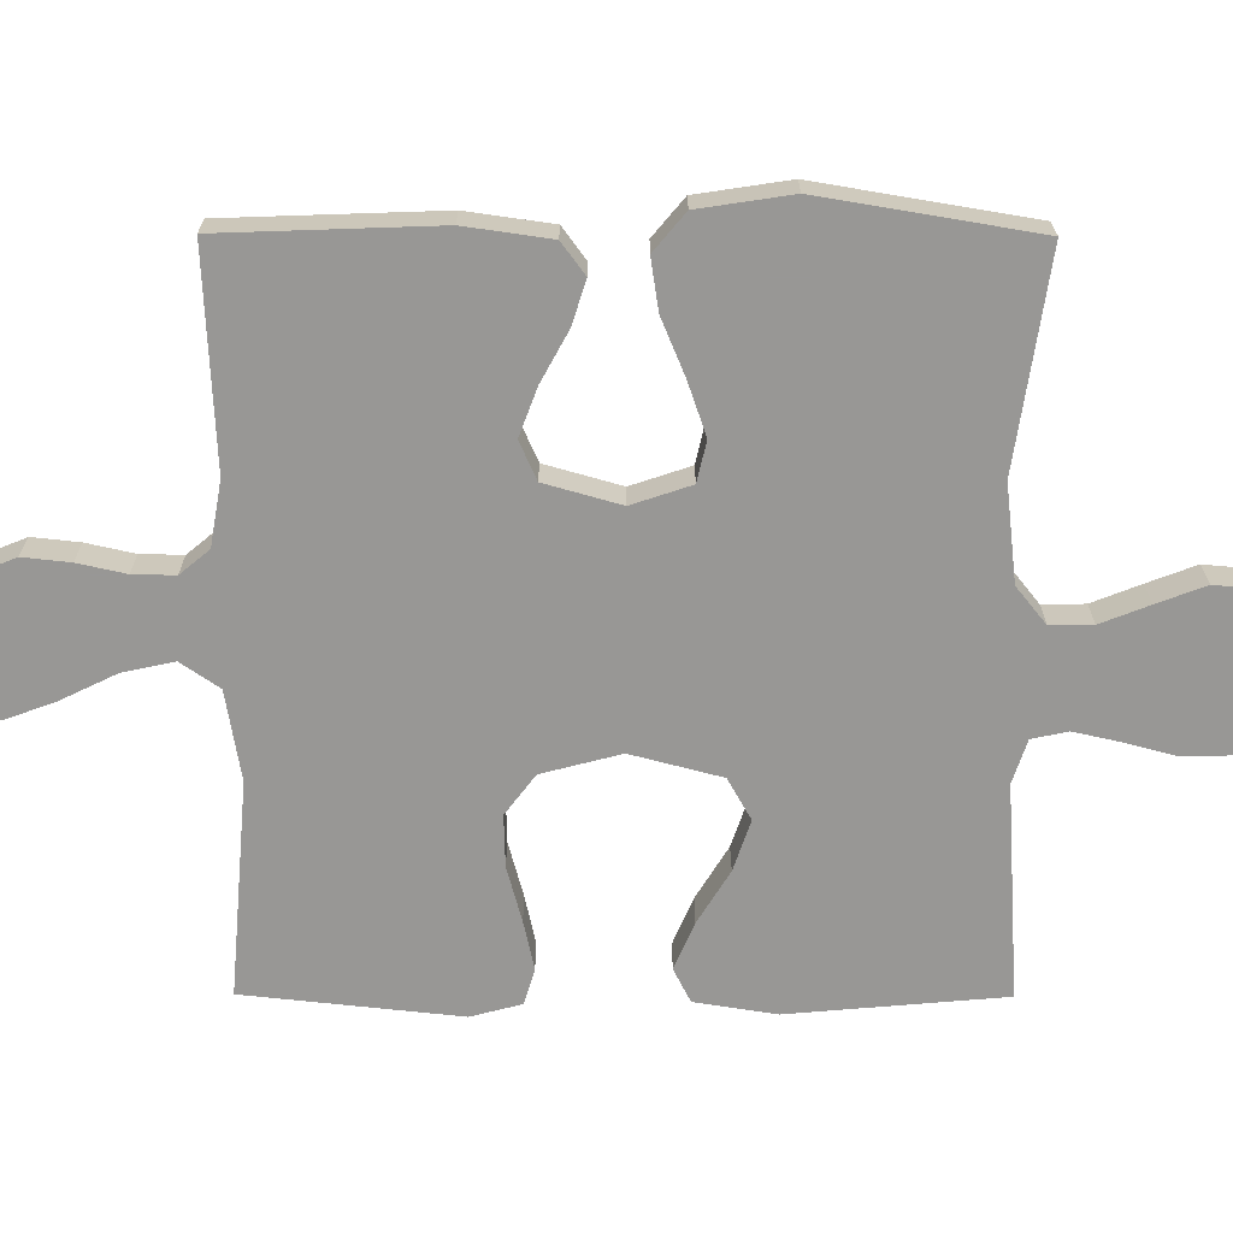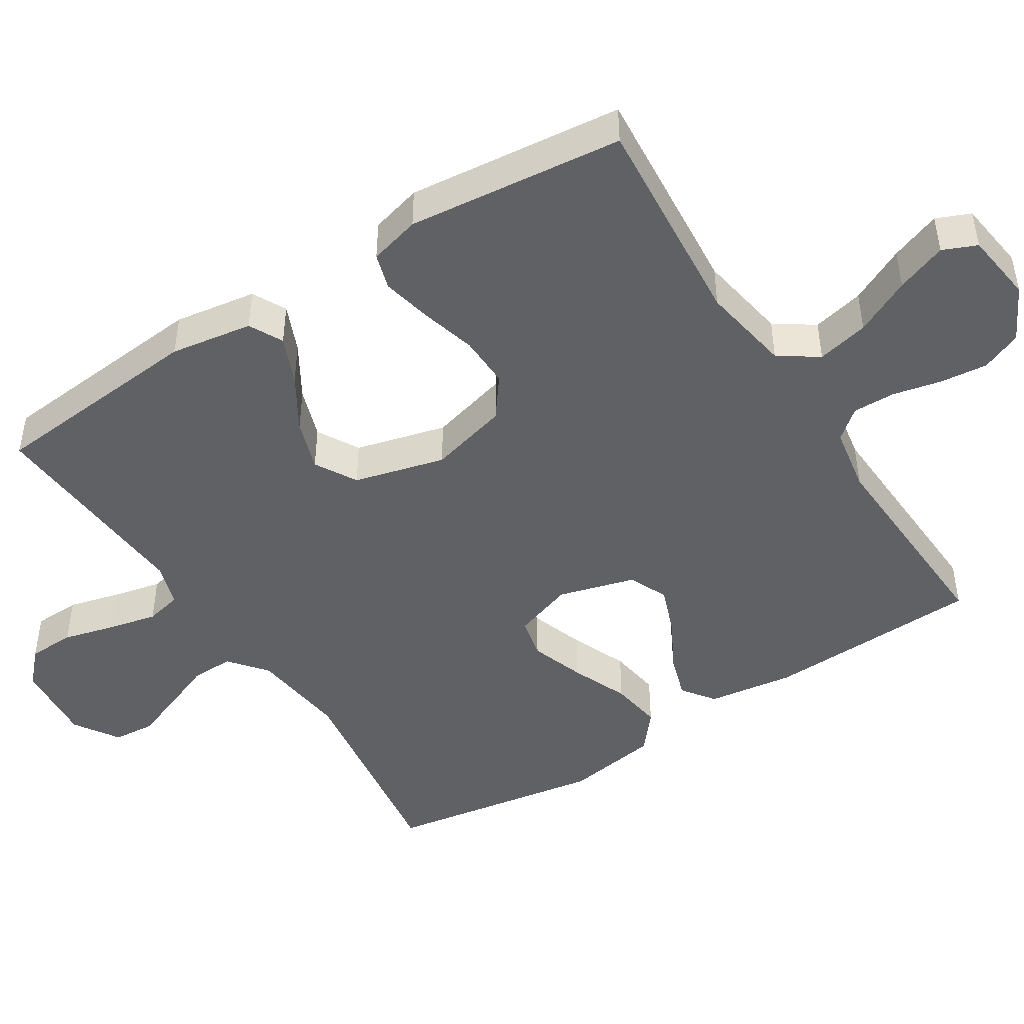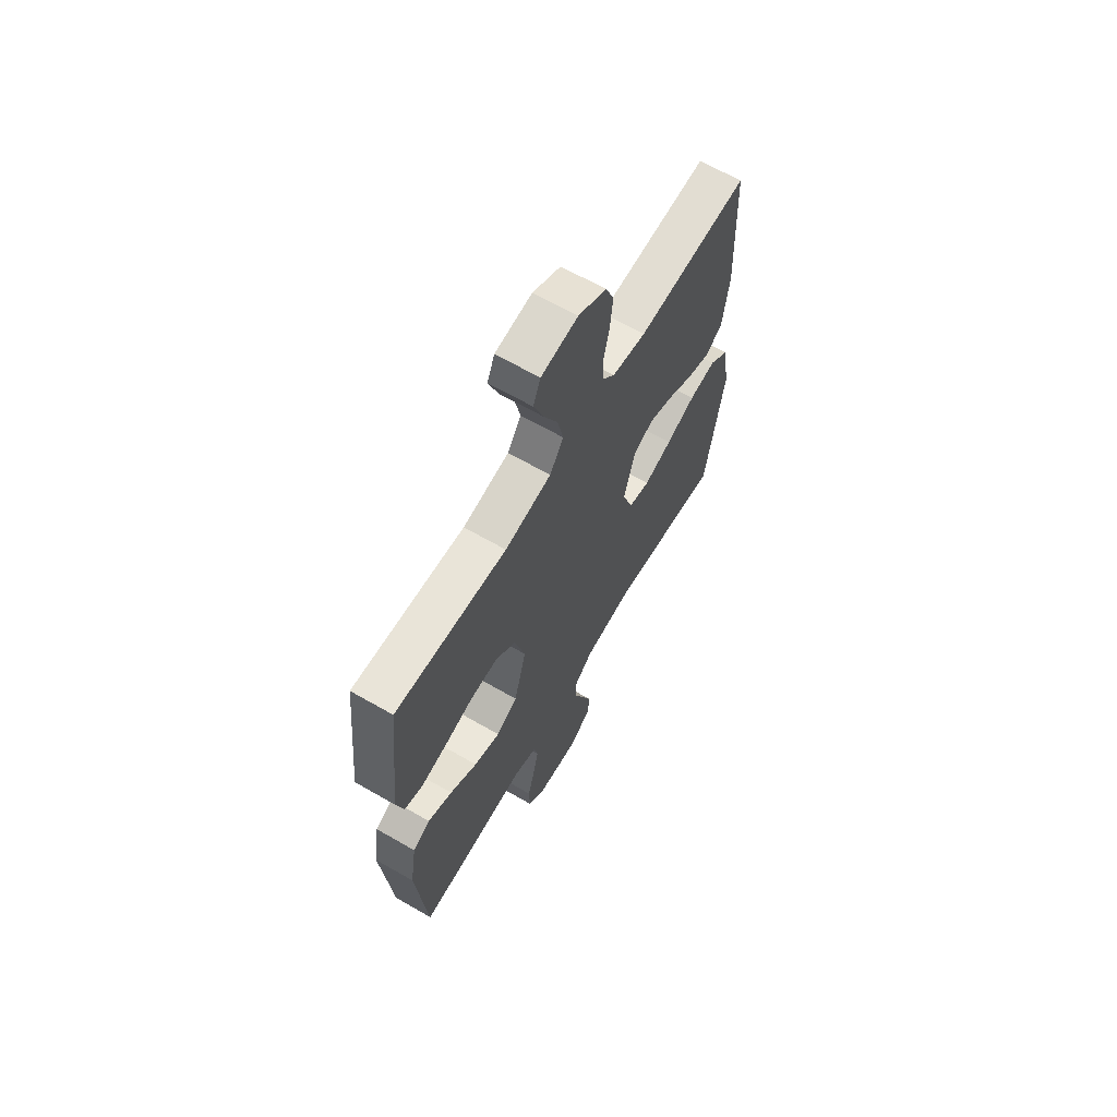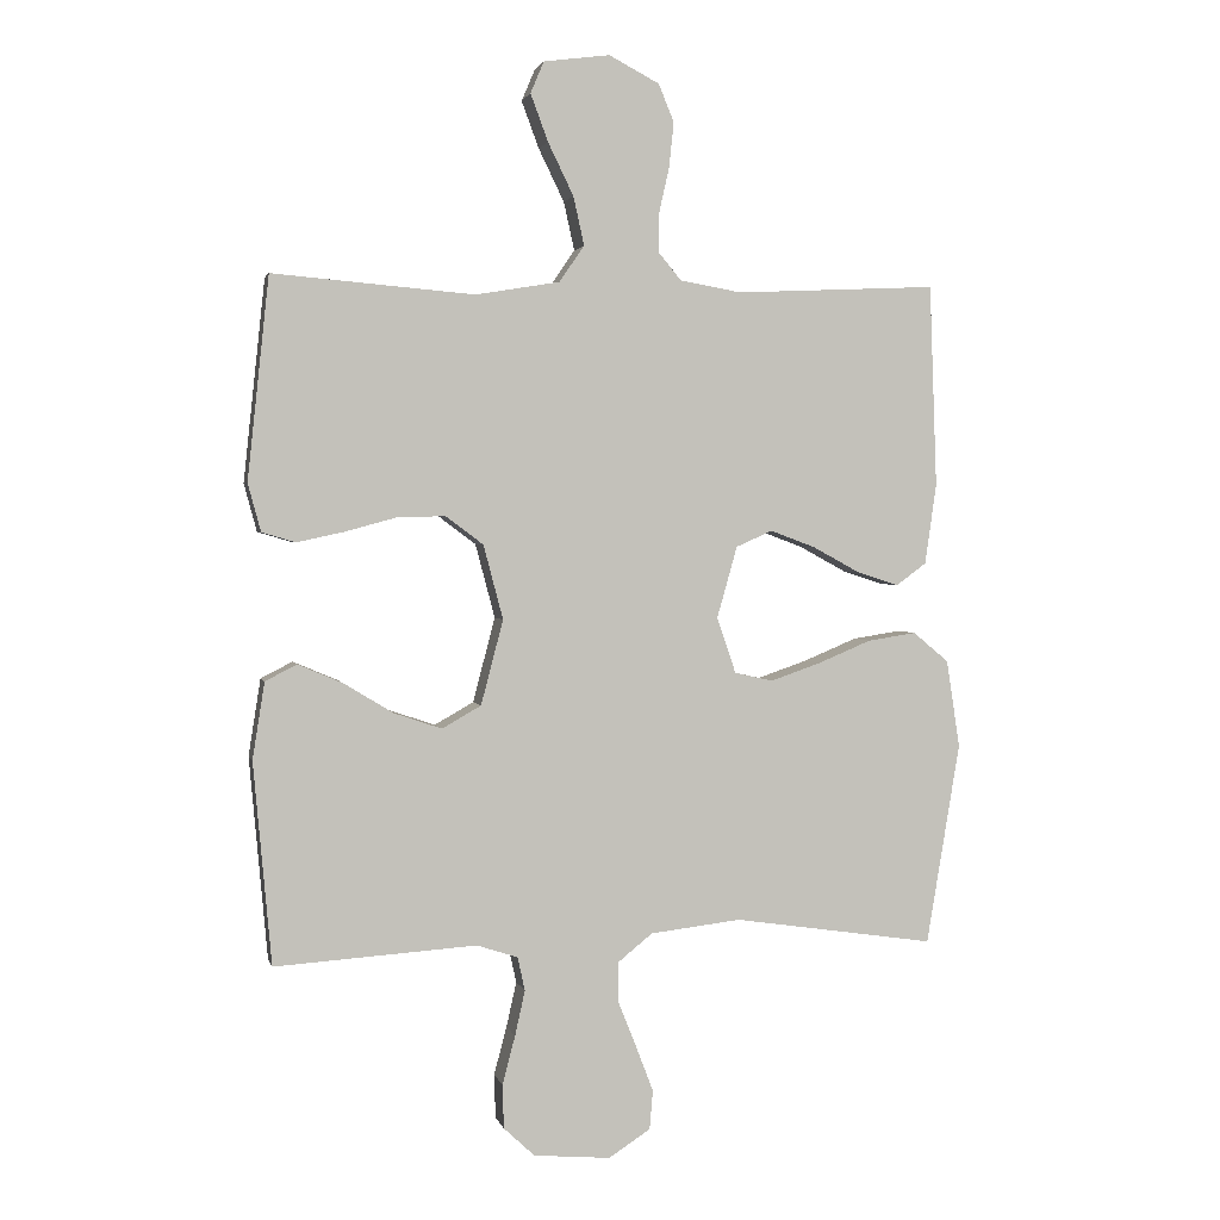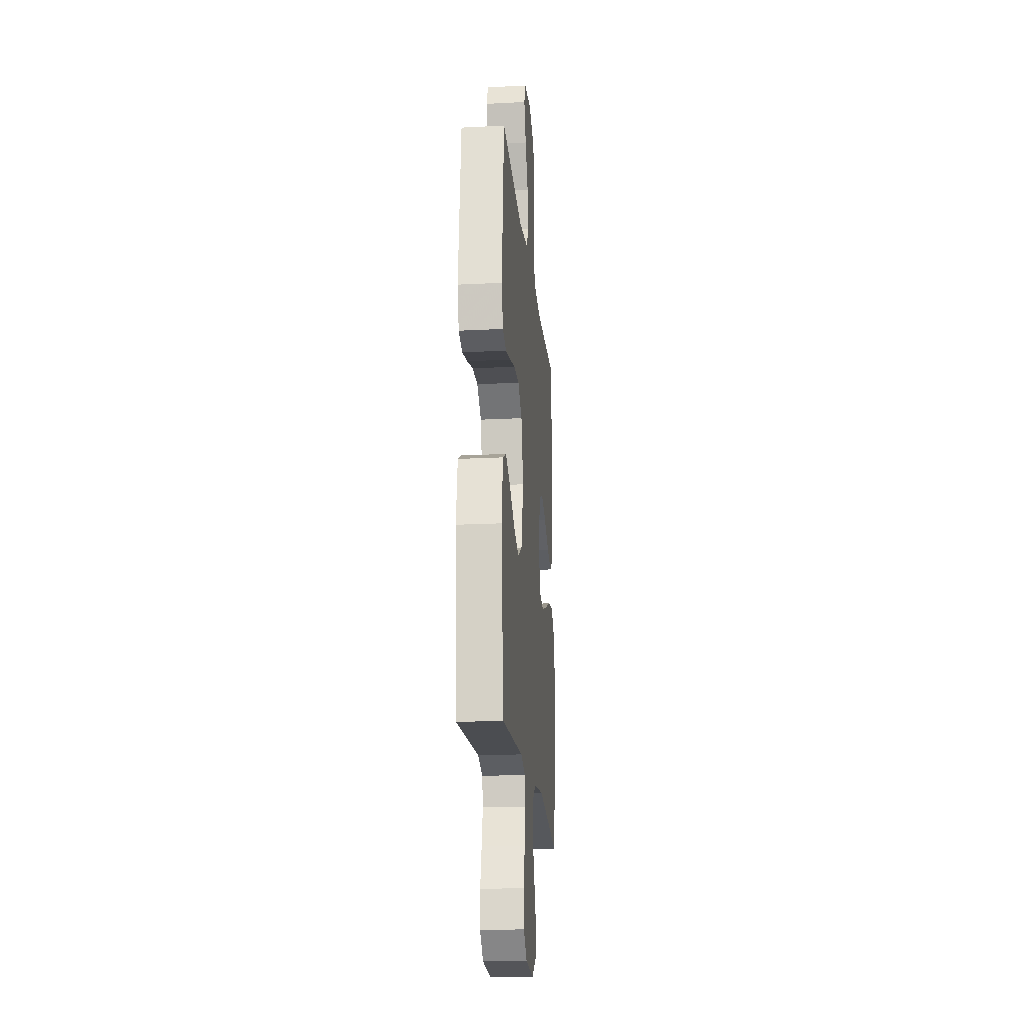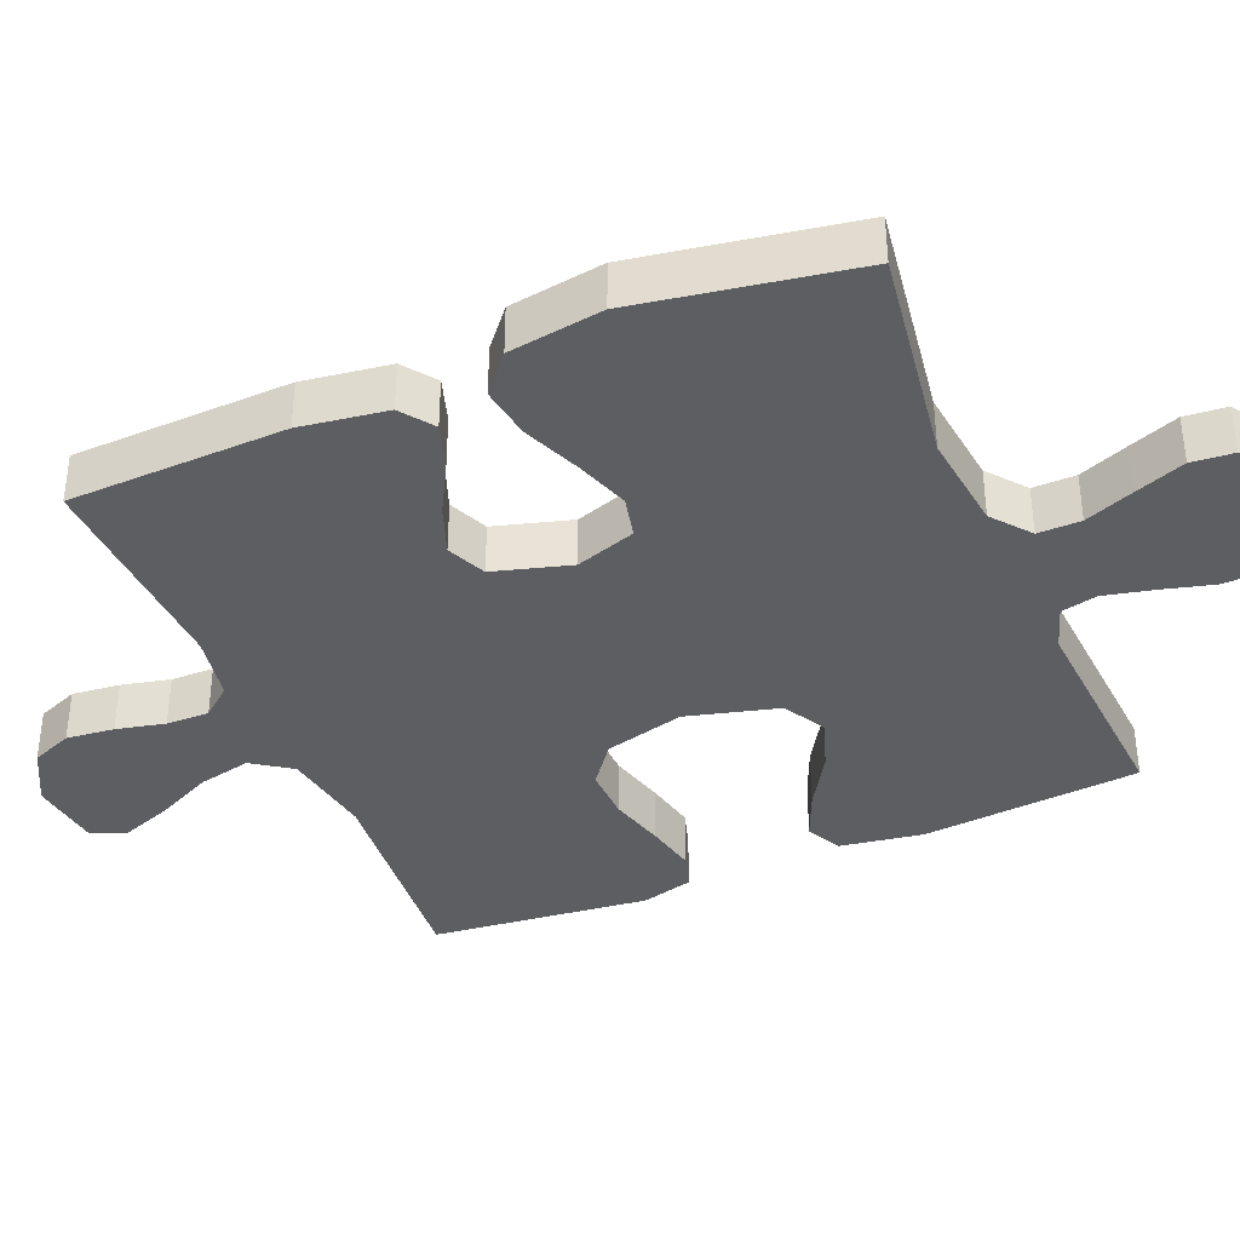
<metadata>
{"format":"obj","ext":"obj","renderer":"f3d","projection":"perspective","resolution":1024,"background":"white","views":[{"elev":-68.2,"azim":89.8,"up":"+Y"},{"elev":-46.5,"azim":-57.5,"up":"+Y"},{"elev":65.4,"azim":-59.9,"up":"+Z"},{"elev":2.1,"azim":-12.7,"up":"+Z"},{"elev":-19.8,"azim":-84.6,"up":"+Z"},{"elev":-38.3,"azim":112.7,"up":"+Y"}]}
</metadata>
<code>
v -0.5 0.07 -0.5
v -0.527 0.07 -0.2
v -0.509 0.07 -0.086
v -0.462 0.07 -0.062
v -0.396 0.07 -0.09
v -0.322 0.07 -0.135
v -0.251 0.07 -0.159
v -0.193 0.07 -0.126
v -0.16 0.07 0
v -0.189 0.07 0.11
v -0.245 0.07 0.152
v -0.317 0.07 0.15
v -0.394 0.07 0.129
v -0.463 0.07 0.114
v -0.513 0.07 0.129
v -0.532 0.07 0.2
v -0.5 0.07 0.5
v -0.2 0.07 0.475
v -0.075 0.07 0.496
v -0.038 0.07 0.55
v -0.054 0.07 0.622
v -0.092 0.07 0.7
v -0.118 0.07 0.77
v -0.098 0.07 0.817
v 0 0.07 0.83
v 0.075 0.07 0.791
v 0.098 0.07 0.735
v 0.091 0.07 0.669
v 0.076 0.07 0.602
v 0.075 0.07 0.543
v 0.109 0.07 0.502
v 0.2 0.07 0.486
v 0.5 0.07 0.5
v 0.511 0.07 0.2
v 0.494 0.07 0.08
v 0.449 0.07 0.047
v 0.387 0.07 0.067
v 0.317 0.07 0.105
v 0.25 0.07 0.13
v 0.196 0.07 0.106
v 0.166 0.07 0
v 0.194 0.07 -0.083
v 0.251 0.07 -0.096
v 0.326 0.07 -0.07
v 0.405 0.07 -0.037
v 0.477 0.07 -0.026
v 0.53 0.07 -0.07
v 0.55 0.07 -0.2
v 0.5 0.07 -0.5
v 0.2 0.07 -0.456
v 0.065 0.07 -0.472
v 0.013 0.07 -0.514
v 0.014 0.07 -0.573
v 0.041 0.07 -0.641
v 0.067 0.07 -0.709
v 0.062 0.07 -0.767
v 0 0.07 -0.807
v -0.114 0.07 -0.797
v -0.16 0.07 -0.754
v -0.162 0.07 -0.689
v -0.143 0.07 -0.617
v -0.128 0.07 -0.55
v -0.139 0.07 -0.5
v -0.2 0.07 -0.48
v -0.5 0 -0.5
v -0.527 0 -0.2
v -0.509 0 -0.086
v -0.462 0 -0.062
v -0.396 0 -0.09
v -0.322 0 -0.135
v -0.251 0 -0.159
v -0.193 0 -0.126
v -0.16 0 0
v -0.189 0 0.11
v -0.245 0 0.152
v -0.317 0 0.15
v -0.394 0 0.129
v -0.463 0 0.114
v -0.513 0 0.129
v -0.532 0 0.2
v -0.5 0 0.5
v -0.2 0 0.475
v -0.075 0 0.496
v -0.038 0 0.55
v -0.054 0 0.622
v -0.092 0 0.7
v -0.118 0 0.77
v -0.098 0 0.817
v 0 0 0.83
v 0.075 0 0.791
v 0.098 0 0.735
v 0.091 0 0.669
v 0.076 0 0.602
v 0.075 0 0.543
v 0.109 0 0.502
v 0.2 0 0.486
v 0.5 0 0.5
v 0.511 0 0.2
v 0.494 0 0.08
v 0.449 0 0.047
v 0.387 0 0.067
v 0.317 0 0.105
v 0.25 0 0.13
v 0.196 0 0.106
v 0.166 0 0
v 0.194 0 -0.083
v 0.251 0 -0.096
v 0.326 0 -0.07
v 0.405 0 -0.037
v 0.477 0 -0.026
v 0.53 0 -0.07
v 0.55 0 -0.2
v 0.5 0 -0.5
v 0.2 0 -0.456
v 0.065 0 -0.472
v 0.013 0 -0.514
v 0.014 0 -0.573
v 0.041 0 -0.641
v 0.067 0 -0.709
v 0.062 0 -0.767
v 0 0 -0.807
v -0.114 0 -0.797
v -0.16 0 -0.754
v -0.162 0 -0.689
v -0.143 0 -0.617
v -0.128 0 -0.55
v -0.139 0 -0.5
v -0.2 0 -0.48
f 58 59 60 61
f 58 61 62
f 57 58 62
f 56 57 62 63
f 53 54 55 56
f 47 48 49 50
f 47 50 51
f 44 45 46 47
f 43 44 47 51
f 42 43 51 52
f 35 36 37 38
f 35 38 39
f 32 33 34 35
f 31 32 35 39
f 30 31 39 40
f 26 27 28 29
f 26 29 30
f 25 26 30
f 24 25 30
f 21 22 23 24
f 21 24 30 40
f 15 16 17 18
f 15 18 19
f 12 13 14 15
f 12 15 19
f 11 12 19
f 10 11 19 20
f 3 4 5 6
f 3 6 7
f 64 1 2 3
f 63 64 3 7
f 53 56 63 7
f 41 42 52
f 40 41 52
f 20 21 40
f 9 10 20 40
f 8 9 40 52
f 7 8 52 53
f 125 124 123 122
f 126 125 122
f 126 122 121
f 127 126 121 120
f 120 119 118 117
f 114 113 112 111
f 115 114 111
f 111 110 109 108
f 115 111 108 107
f 116 115 107 106
f 102 101 100 99
f 103 102 99
f 99 98 97 96
f 103 99 96 95
f 104 103 95 94
f 93 92 91 90
f 94 93 90
f 94 90 89
f 94 89 88
f 88 87 86 85
f 104 94 88 85
f 82 81 80 79
f 83 82 79
f 79 78 77 76
f 83 79 76
f 83 76 75
f 84 83 75 74
f 70 69 68 67
f 71 70 67
f 67 66 65 128
f 71 67 128 127
f 71 127 120 117
f 116 106 105
f 116 105 104
f 104 85 84
f 104 84 74 73
f 116 104 73 72
f 117 116 72 71
f 1 65 66 2
f 2 66 67 3
f 3 67 68 4
f 4 68 69 5
f 5 69 70 6
f 6 70 71 7
f 7 71 72 8
f 8 72 73 9
f 9 73 74 10
f 10 74 75 11
f 11 75 76 12
f 12 76 77 13
f 13 77 78 14
f 14 78 79 15
f 15 79 80 16
f 16 80 81 17
f 17 81 82 18
f 18 82 83 19
f 19 83 84 20
f 20 84 85 21
f 21 85 86 22
f 22 86 87 23
f 23 87 88 24
f 24 88 89 25
f 25 89 90 26
f 26 90 91 27
f 27 91 92 28
f 28 92 93 29
f 29 93 94 30
f 30 94 95 31
f 31 95 96 32
f 32 96 97 33
f 33 97 98 34
f 34 98 99 35
f 35 99 100 36
f 36 100 101 37
f 37 101 102 38
f 38 102 103 39
f 39 103 104 40
f 40 104 105 41
f 41 105 106 42
f 42 106 107 43
f 43 107 108 44
f 44 108 109 45
f 45 109 110 46
f 46 110 111 47
f 47 111 112 48
f 48 112 113 49
f 49 113 114 50
f 50 114 115 51
f 51 115 116 52
f 52 116 117 53
f 53 117 118 54
f 54 118 119 55
f 55 119 120 56
f 56 120 121 57
f 57 121 122 58
f 58 122 123 59
f 59 123 124 60
f 60 124 125 61
f 61 125 126 62
f 62 126 127 63
f 63 127 128 64
f 64 128 65 1

</code>
